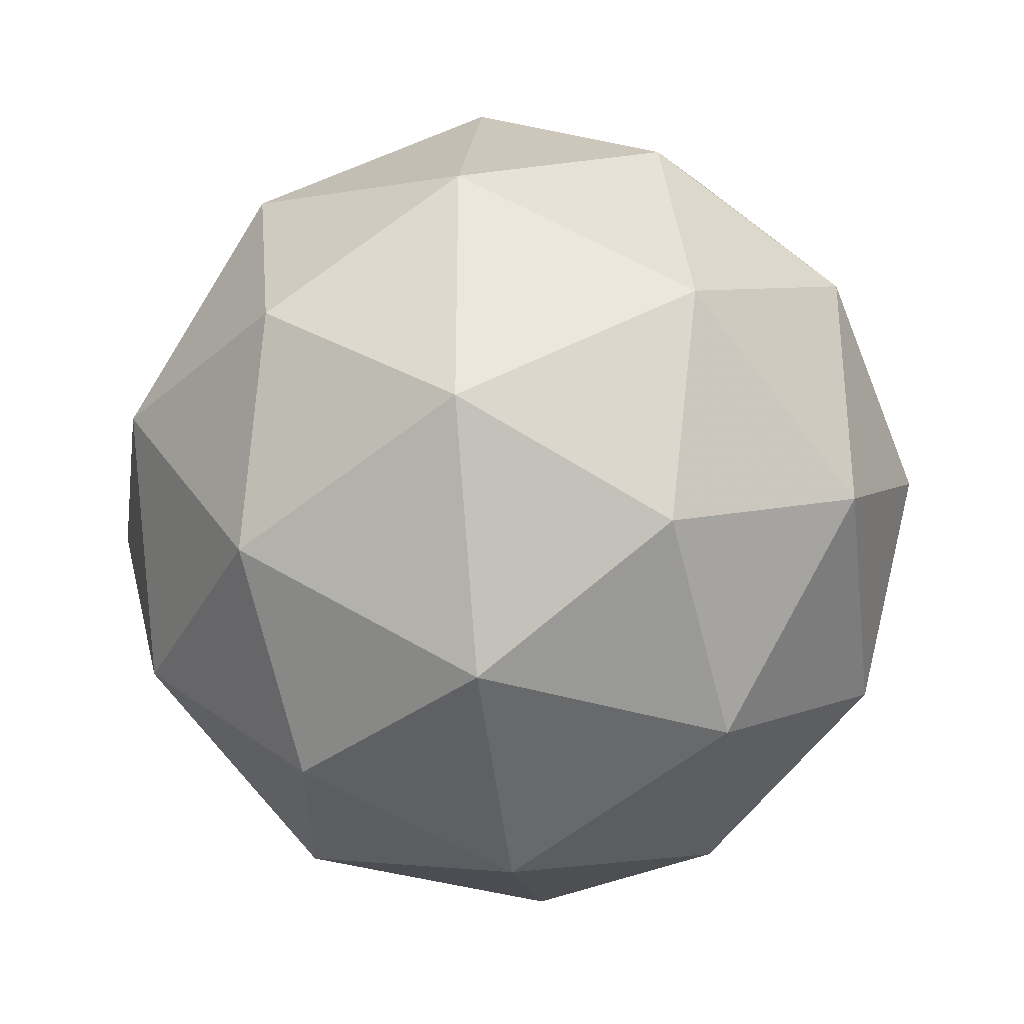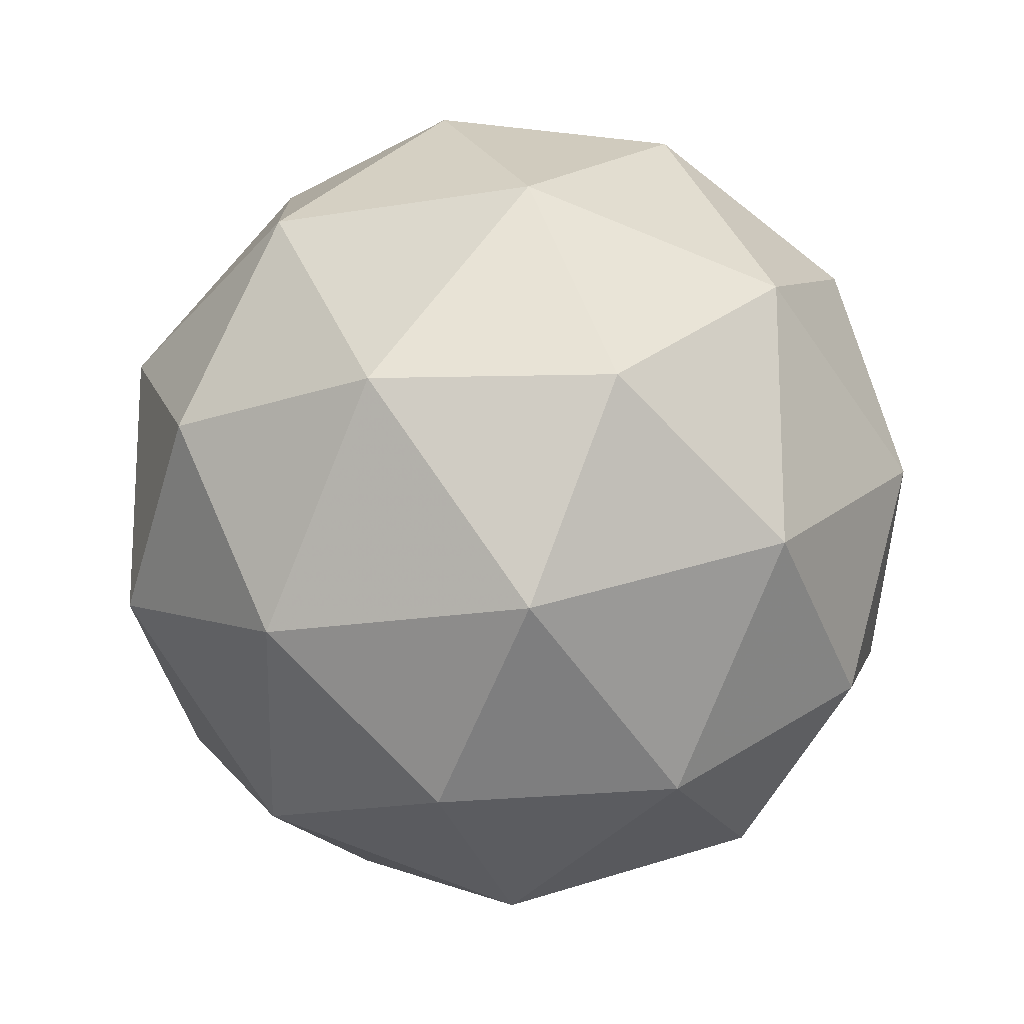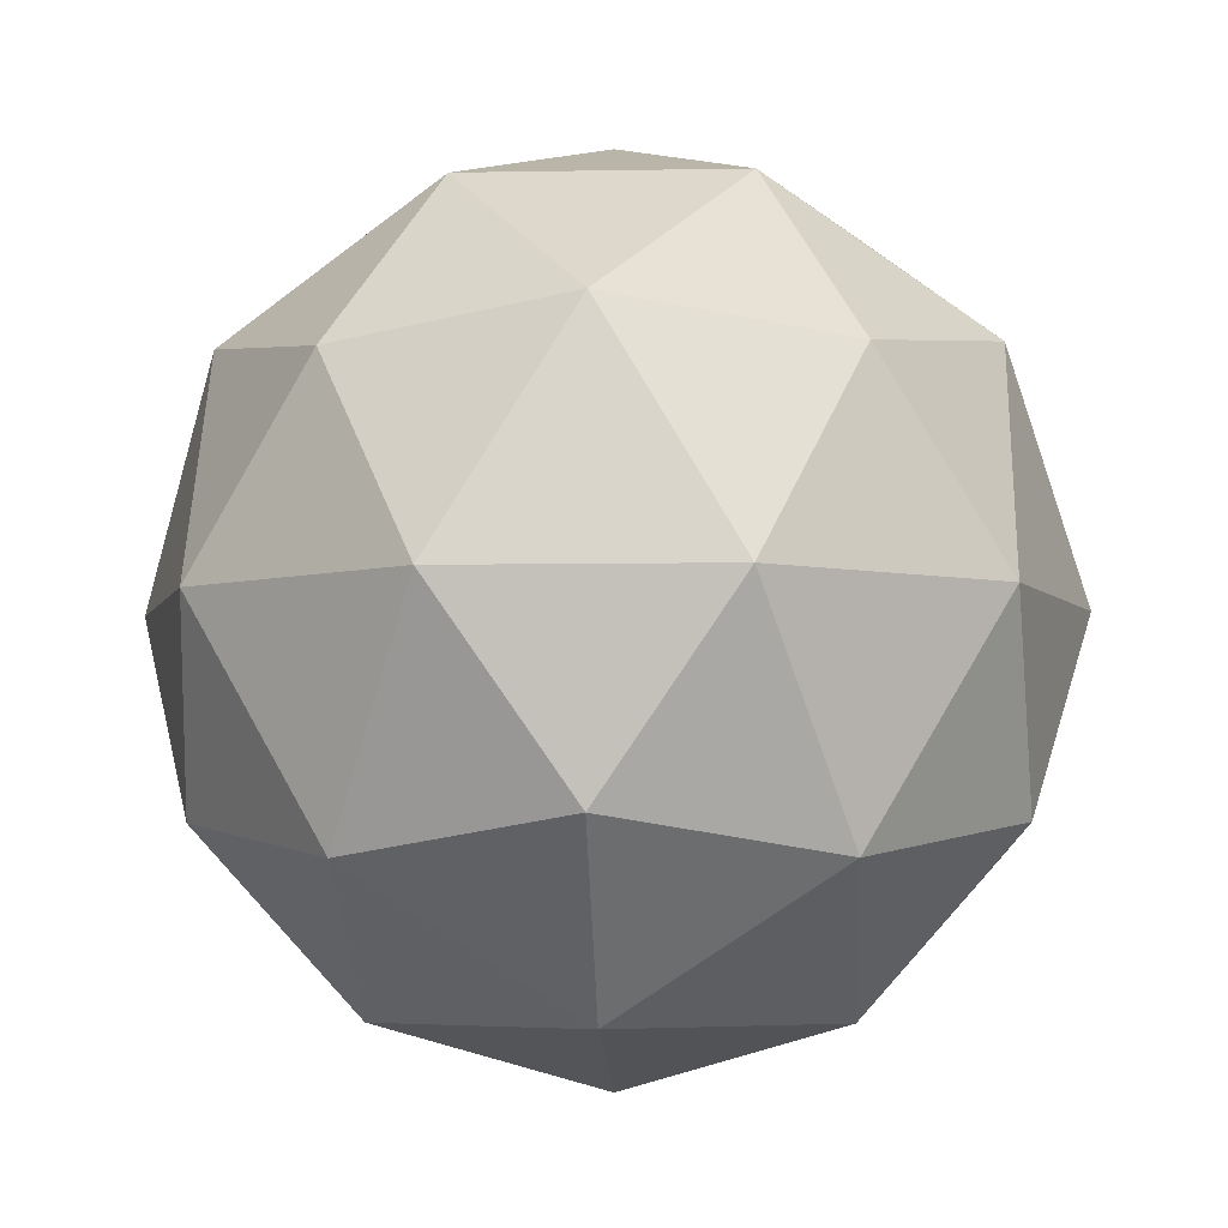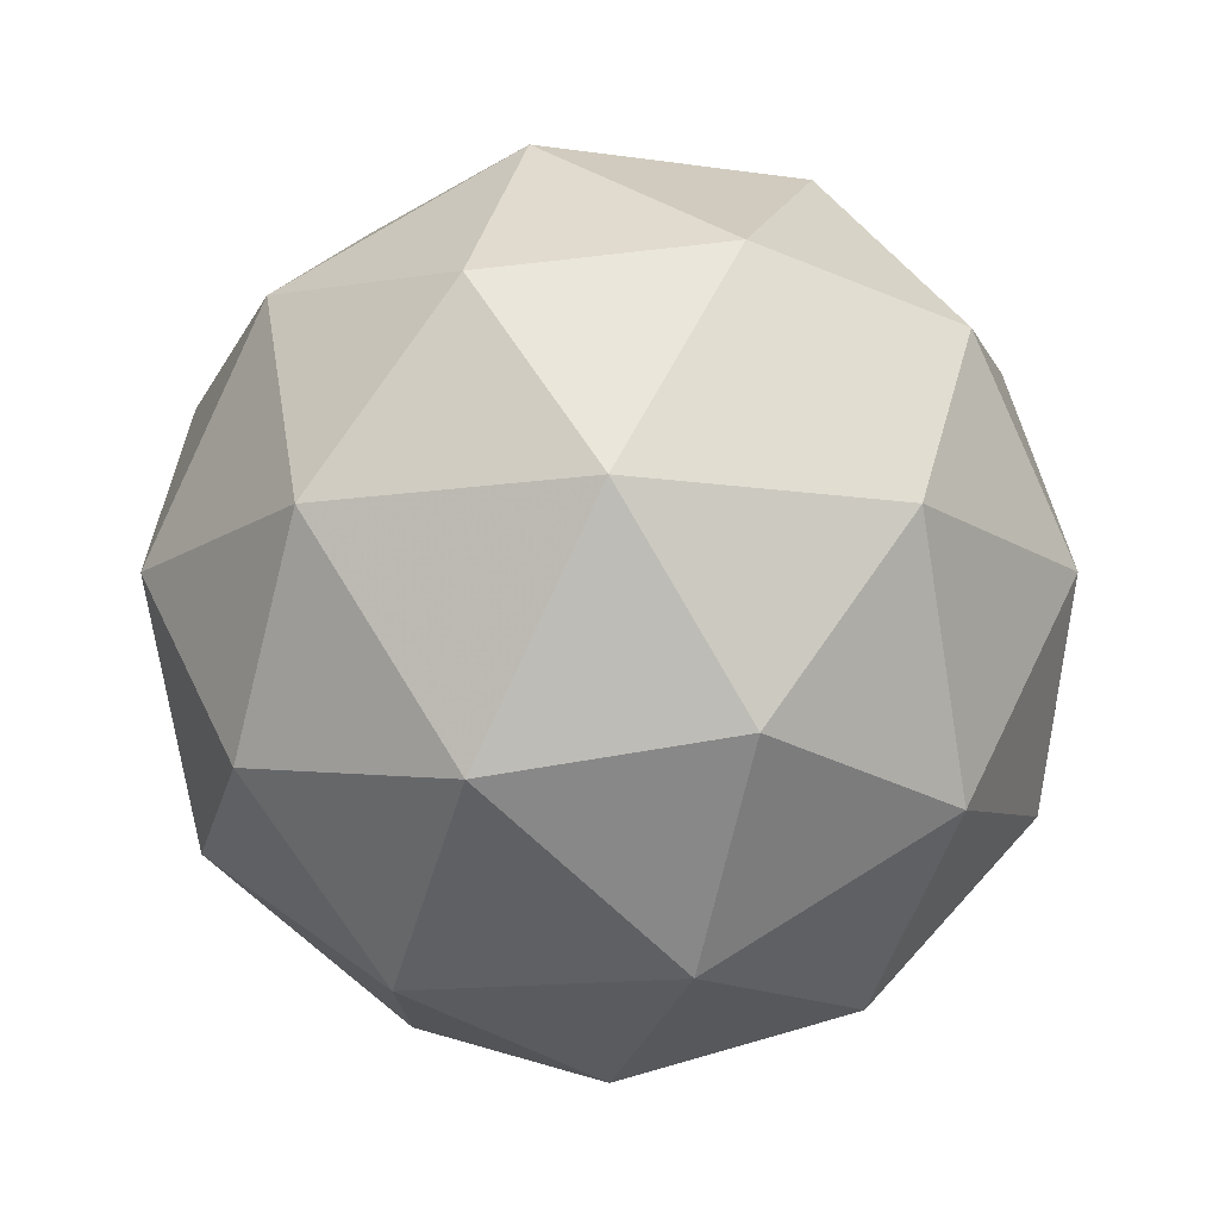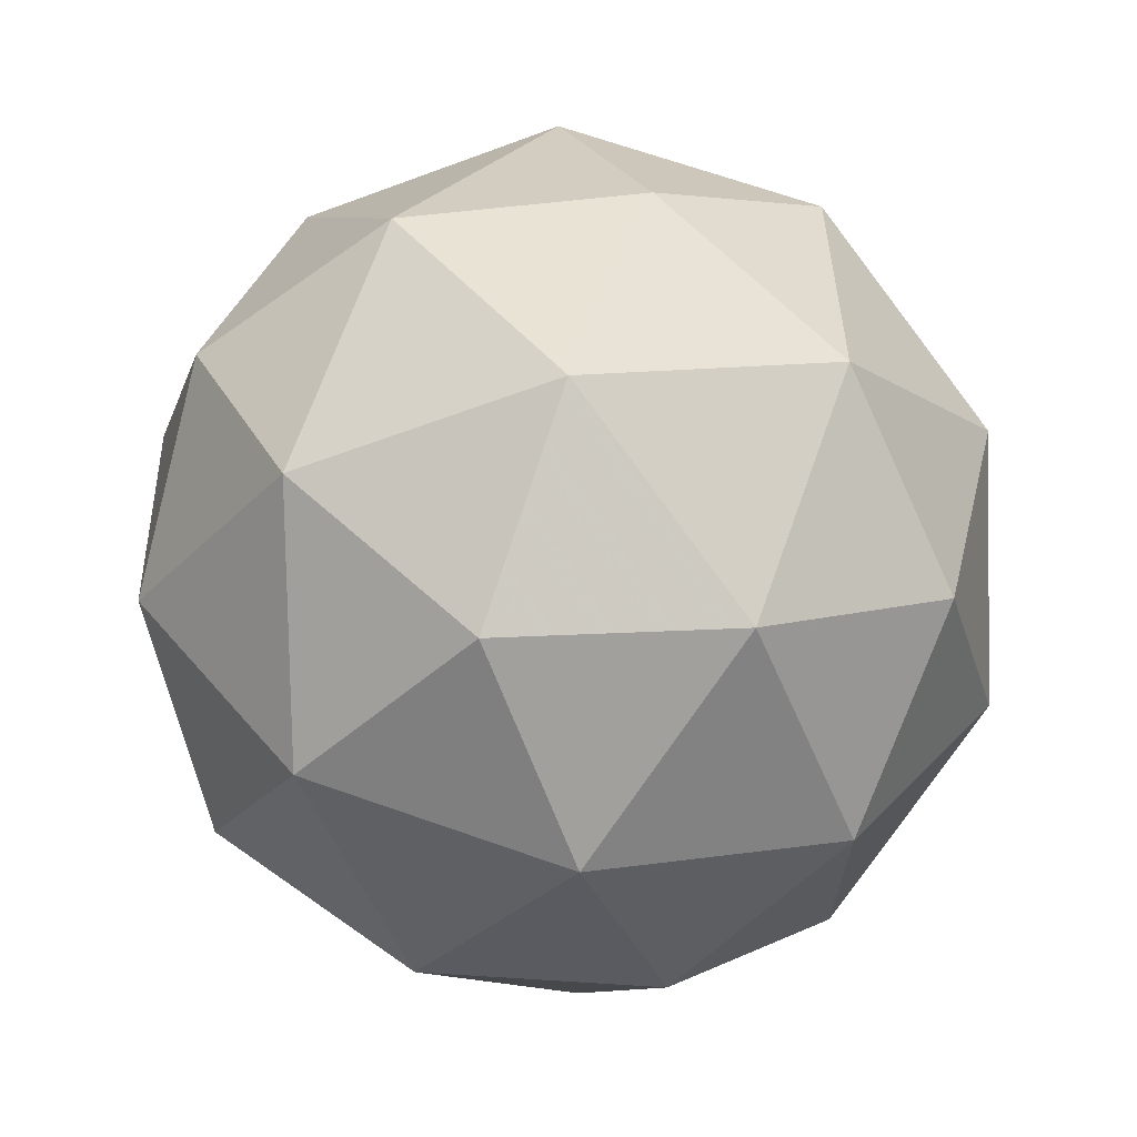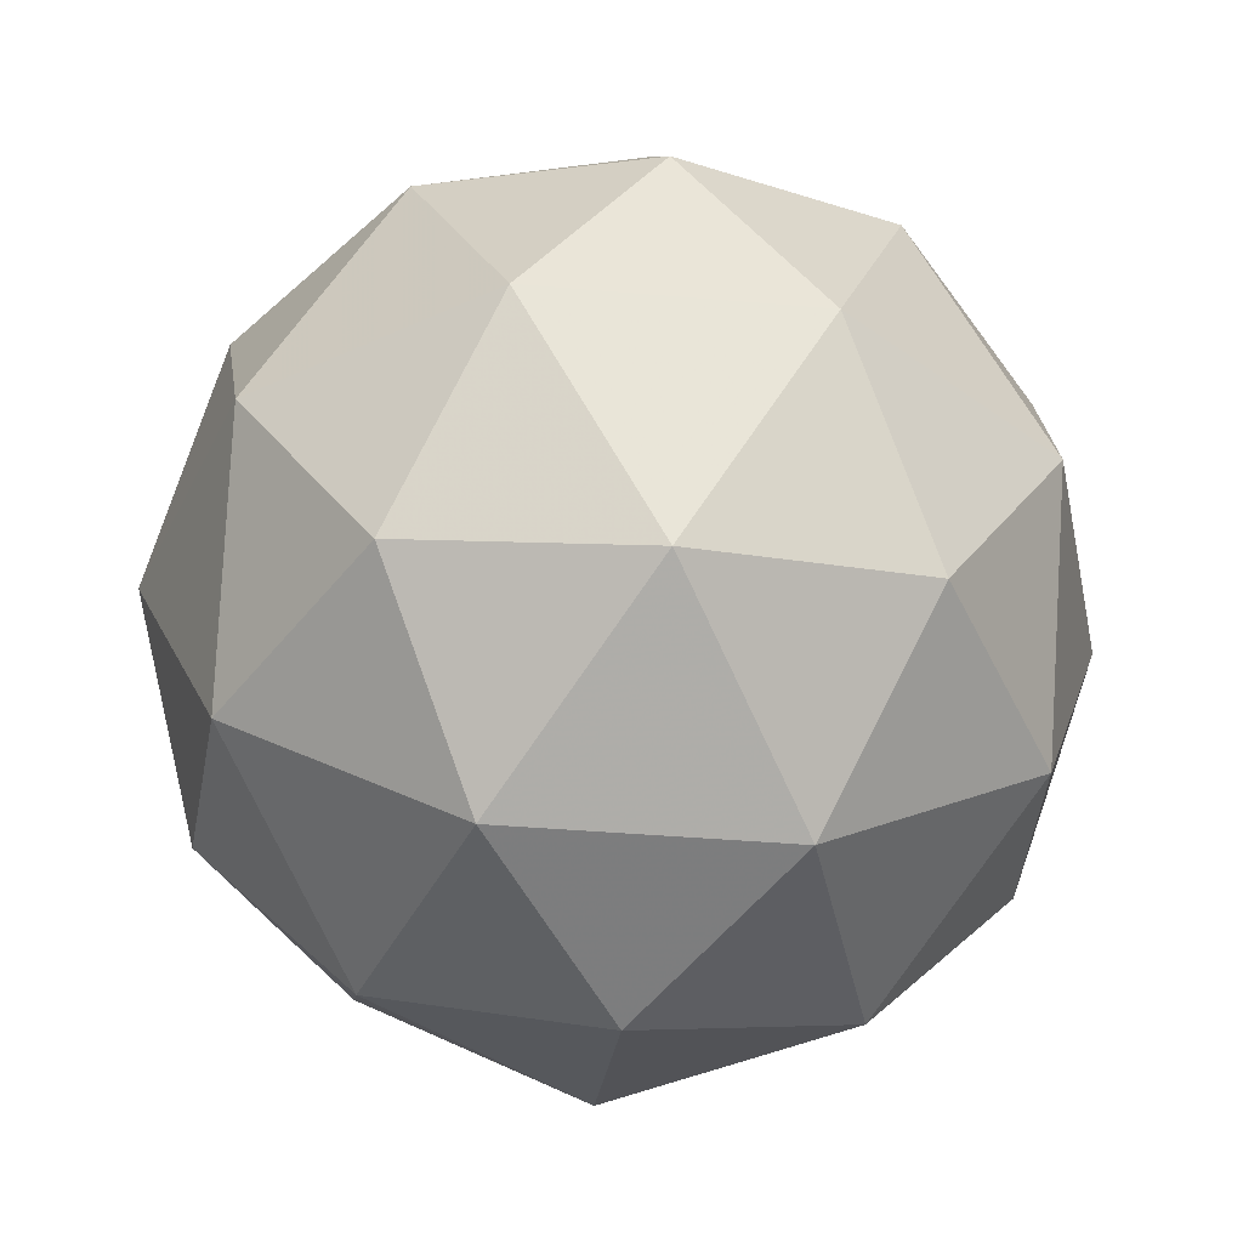
<metadata>
{"format":"obj","ext":"obj","renderer":"f3d","projection":"perspective","resolution":1024,"background":"white","views":[{"elev":-33.0,"azim":-146.0,"up":"+Z"},{"elev":-18.0,"azim":166.7,"up":"+Z"},{"elev":-5.5,"azim":129.3,"up":"+Y"},{"elev":-14.2,"azim":-35.9,"up":"+Y"},{"elev":67.7,"azim":-12.3,"up":"+Z"},{"elev":-39.6,"azim":83.9,"up":"+Y"}]}
</metadata>
<code>
g AVFL-i2-g45-s222
v 8572 -2551 792.9
v 8661 -2520 857.7
v 8537 -2520 897.8
v 8724 -2435 903.3
v 8750 -2452 792.9
v 8461 -2520 792.9
v 8537 -2520 687.9
v 8661 -2520 728
v 8771 -2341 857.7
v 8514 -2435 971.5
v 8627 -2452 962.7
v 8572 -2341 1003
v 8384 -2435 792.9
v 8427 -2452 897.8
v 8372 -2341 857.7
v 8514 -2435 614.2
v 8427 -2452 687.9
v 8448 -2341 623
v 8724 -2435 682.4
v 8627 -2452 623
v 8695 -2341 623
v 8695 -2341 962.7
v 8448 -2341 962.7
v 8372 -2341 728
v 8572 -2341 582.9
v 8771 -2341 728
v 8630 -2247 971.5
v 8716 -2231 897.8
v 8606 -2163 897.8
v 8420 -2247 903.3
v 8516 -2231 962.7
v 8482 -2163 857.7
v 8420 -2247 682.4
v 8393 -2231 792.9
v 8482 -2163 728
v 8630 -2247 614.2
v 8516 -2231 623
v 8606 -2163 687.9
v 8759 -2247 792.9
v 8716 -2231 687.9
v 8682 -2163 792.9
v 8572 -2131 792.9
f 1 2 3
f 4 2 5
f 1 3 6
f 1 6 7
f 1 7 8
f 4 5 9
f 10 11 12
f 13 14 15
f 16 17 18
f 19 20 21
f 4 9 22
f 10 12 23
f 13 15 24
f 16 18 25
f 19 21 26
f 27 28 29
f 30 31 32
f 33 34 35
f 36 37 38
f 39 40 41
f 41 38 42
f 41 40 38
f 40 36 38
f 38 35 42
f 38 37 35
f 37 33 35
f 35 32 42
f 35 34 32
f 34 30 32
f 32 29 42
f 32 31 29
f 31 27 29
f 29 41 42
f 29 28 41
f 28 39 41
f 26 40 39
f 26 21 40
f 21 36 40
f 25 37 36
f 25 18 37
f 18 33 37
f 24 34 33
f 24 15 34
f 15 30 34
f 23 31 30
f 23 12 31
f 12 27 31
f 22 28 27
f 22 9 28
f 9 39 28
f 21 25 36
f 21 20 25
f 20 16 25
f 18 24 33
f 18 17 24
f 17 13 24
f 15 23 30
f 15 14 23
f 14 10 23
f 12 22 27
f 12 11 22
f 11 4 22
f 9 26 39
f 9 5 26
f 5 19 26
f 8 20 19
f 8 7 20
f 7 16 20
f 7 17 16
f 7 6 17
f 6 13 17
f 6 14 13
f 6 3 14
f 3 10 14
f 5 8 19
f 5 2 8
f 2 1 8
f 3 11 10
f 3 2 11
f 2 4 11
f 2 4 11

</code>
